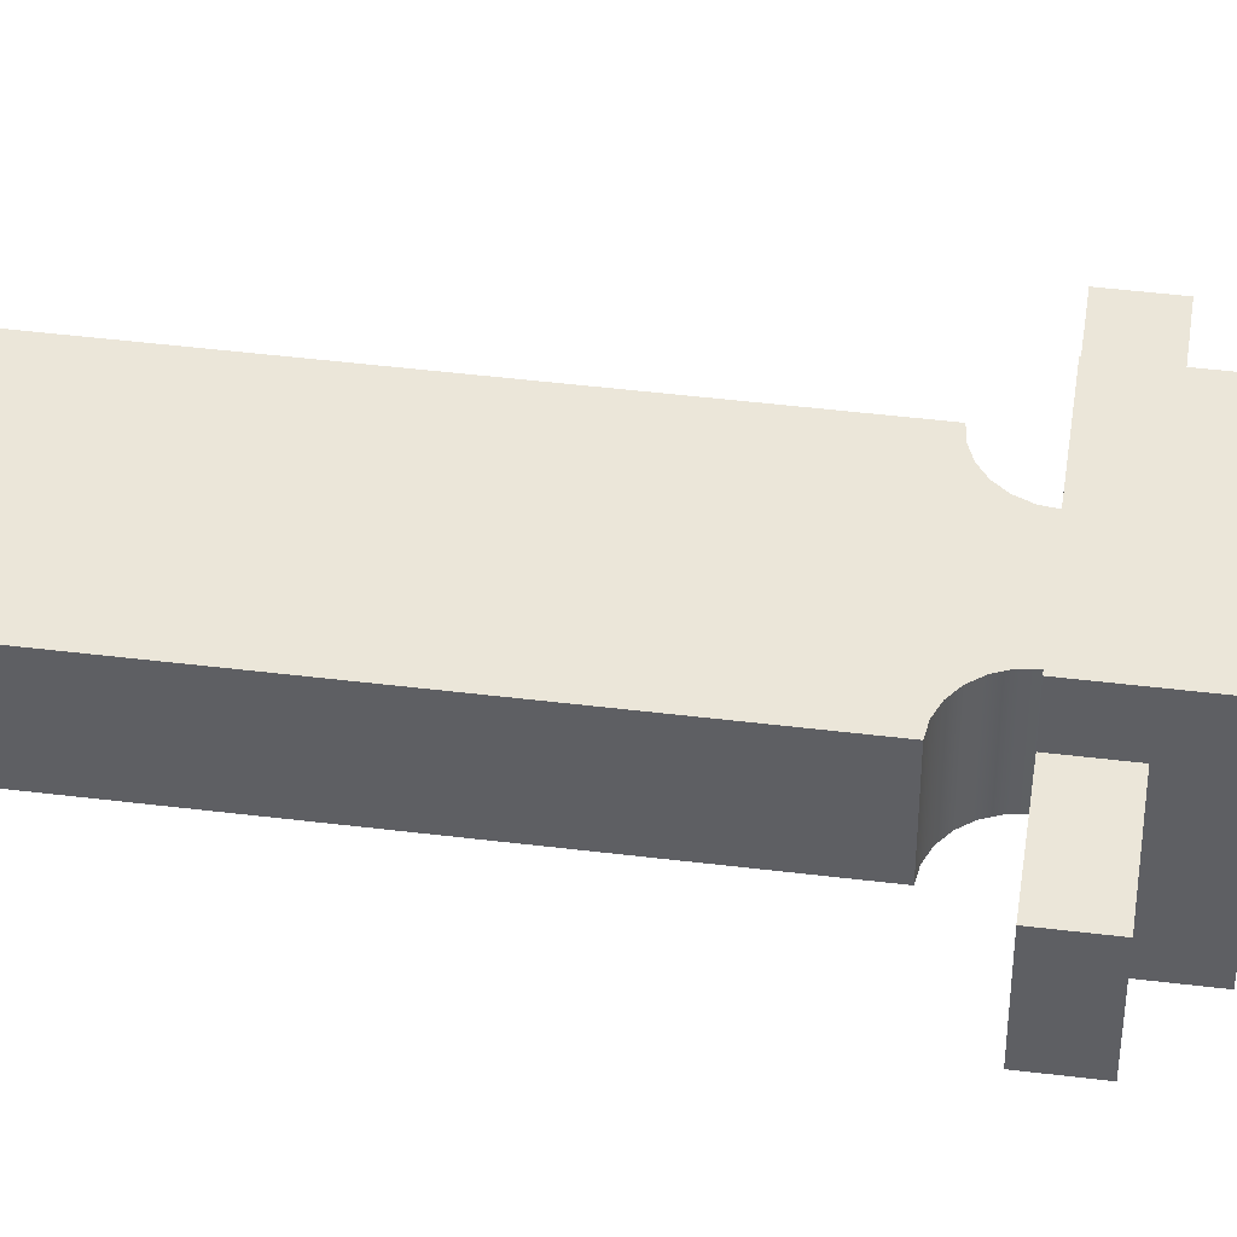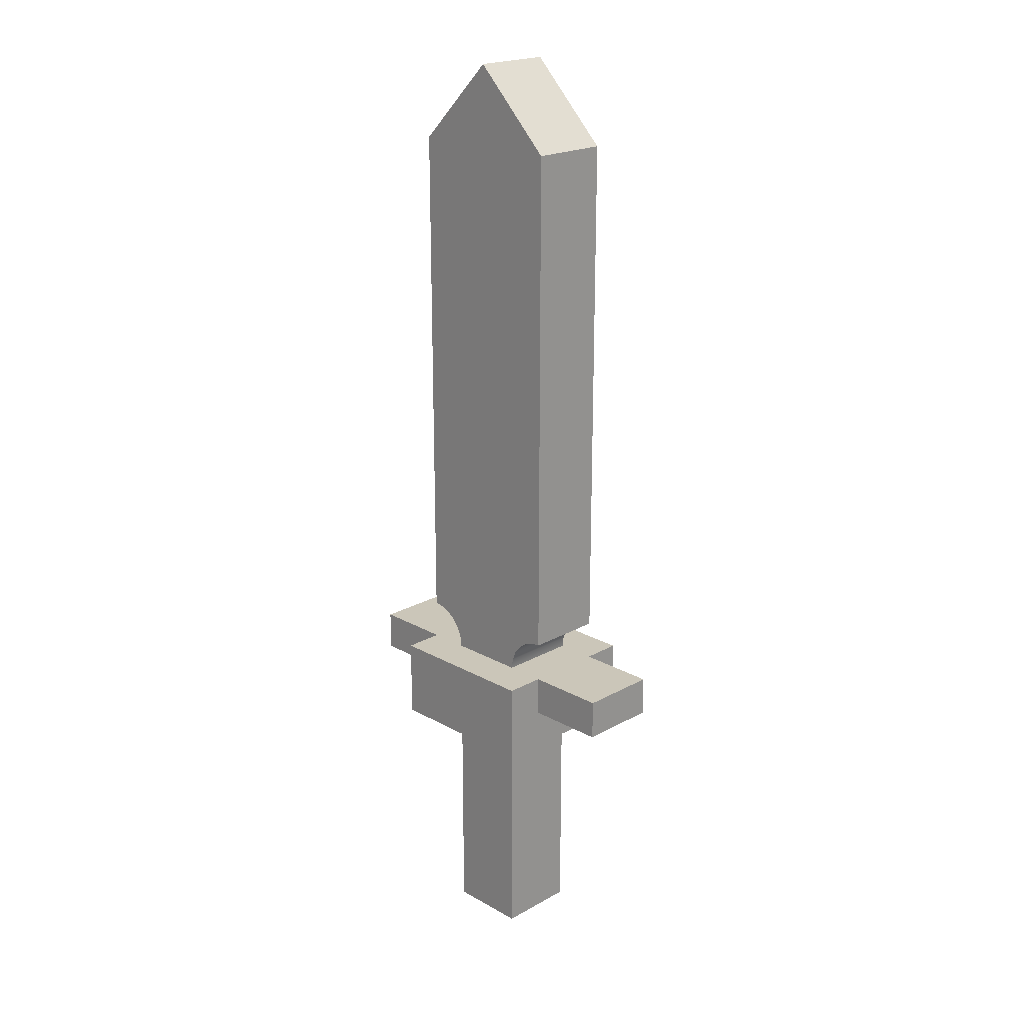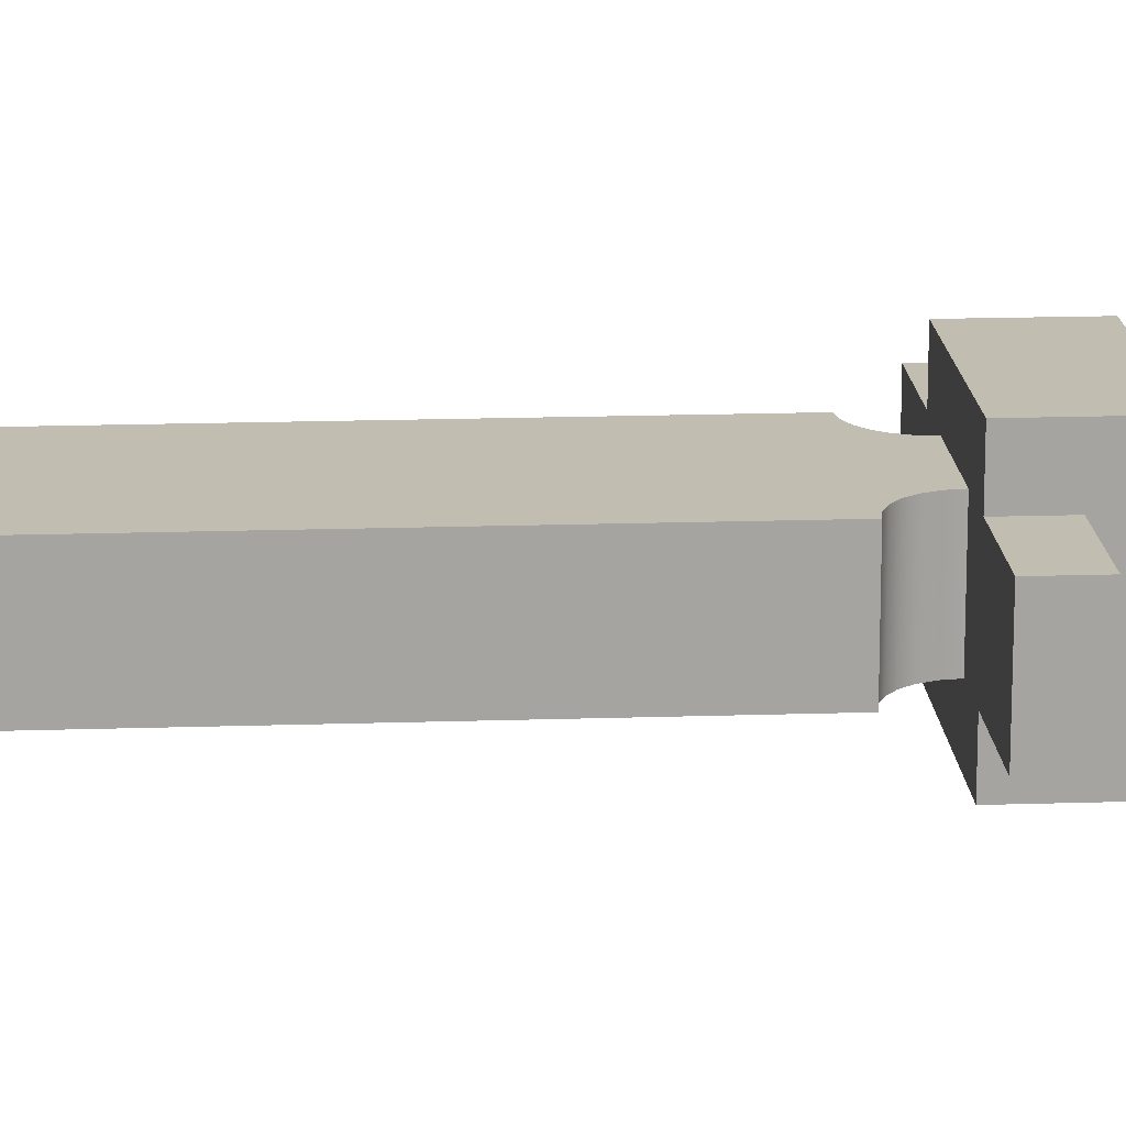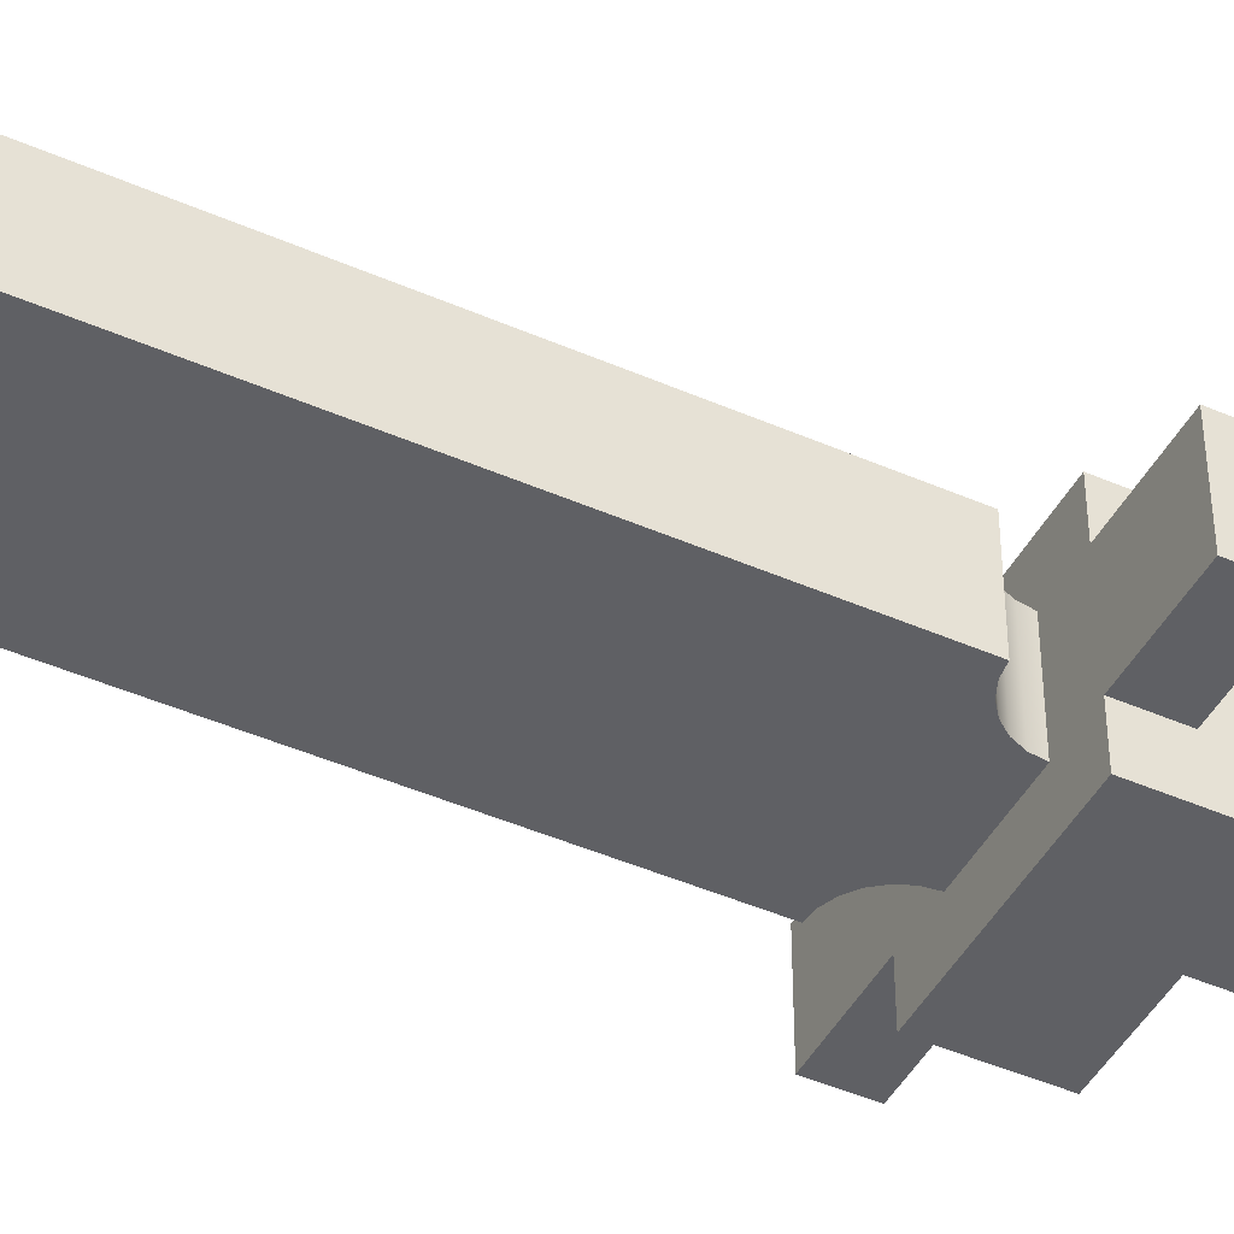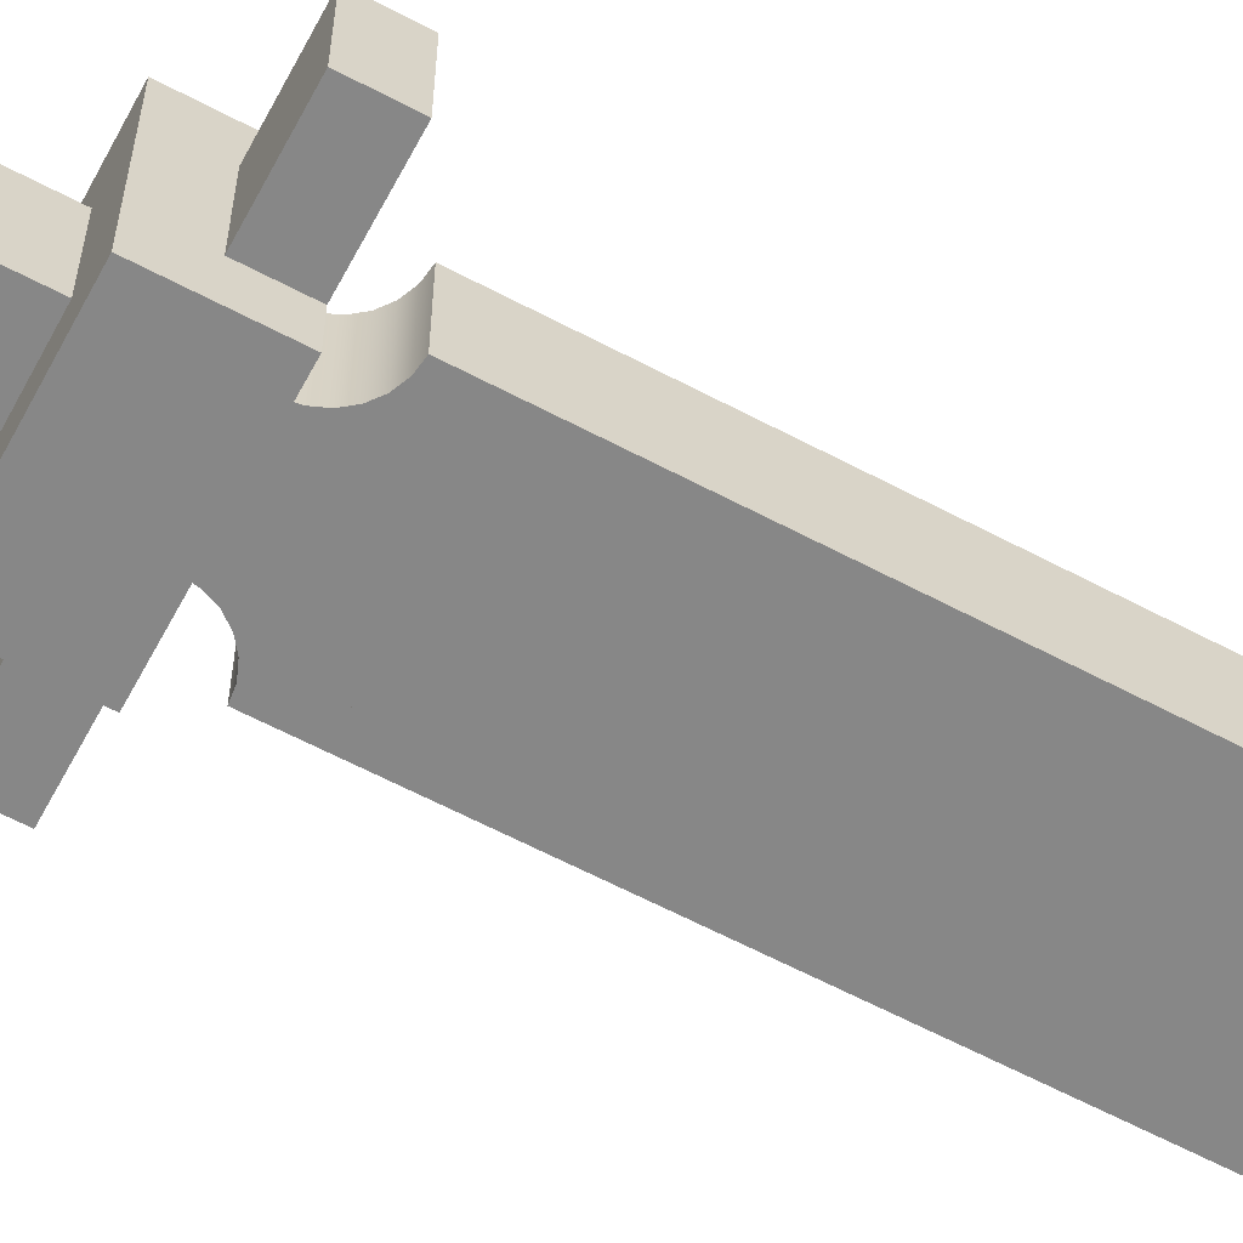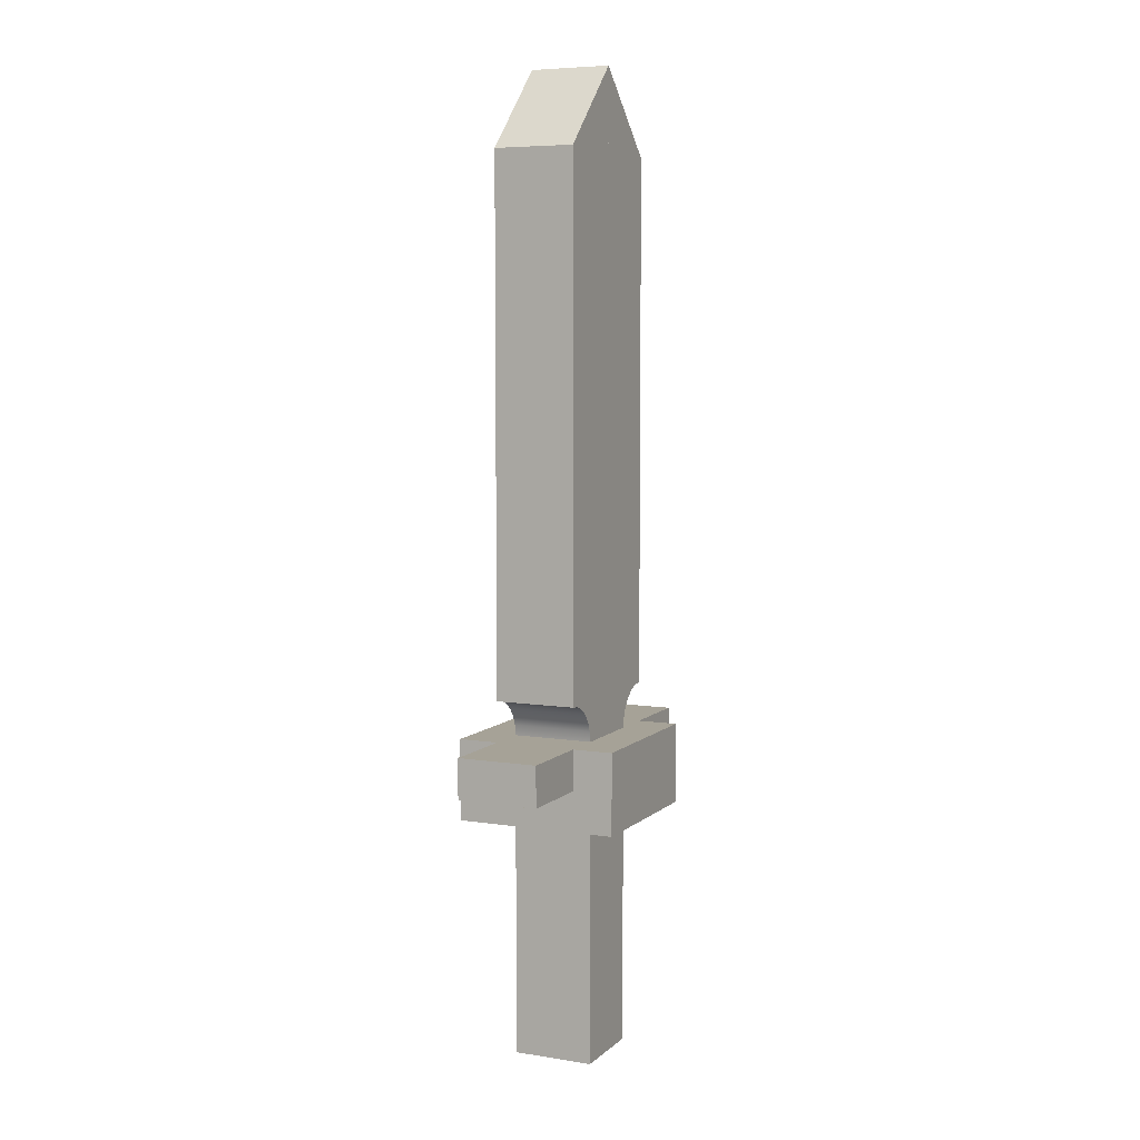
<metadata>
{"format":"obj","ext":"obj","renderer":"f3d","projection":"perspective","resolution":1024,"background":"white","views":[{"elev":47.2,"azim":-82.1,"up":"+Z"},{"elev":20.9,"azim":-134.9,"up":"+Y"},{"elev":16.9,"azim":-93.8,"up":"+Z"},{"elev":-45.3,"azim":-116.8,"up":"+Z"},{"elev":-62.4,"azim":61.8,"up":"+Z"},{"elev":6.5,"azim":-65.2,"up":"+Y"}]}
</metadata>
<code>
v 2 1 -0.5
v 2 0.5 -0.5
v 2 1 0.5
v 2 0.5 0.5
v 1 1 -0.5
v 1 1 0.5
v 1 0.5 0.5
v 1 0.5 -0.5
v -1 1 -0.5
v -1 0.5 -0.5
v -1 1 0.5
v -1 0.5 0.5
v -2 1 -0.5
v -2 1 0.5
v -2 0.5 0.5
v -2 0.5 -0.5
v 1 0 1
v 1 0 -1
v -1 0 1
v -1 0 -1
v -1 1 -1
v -1 1 1
v 1 1 -1
v 1 1 1
v 0 8 -0.5
v 0 9 -0.5
v 0 8 0.5
v 0 9 0.5
v 1 8 -0.5
v 1 8 0.5
v 1 2 -0.5
v 1 1.5 -0.5
v 1 2 0.5
v 1 1.5 0.5
v 0 1 0.5
v 0 2 0.5
v 0.5 1 0.5
v 0.517 1.129 0.5
v 0.567 1.25 0.5
v 0.6464 1.354 0.5
v 0.75 1.433 0.5
v 0.8706 1.483 0.5
v 0.5 1 -0.5
v 0 1 -0.5
v 0 2 -0.5
v 0.75 1.433 -0.5
v 0.6464 1.354 -0.5
v 0.8706 1.483 -0.5
v 0.567 1.25 -0.5
v 0.517 1.129 -0.5
v -1 8 0.5
v -1 8 -0.5
v -0.567 1.25 -0.5
v -0.6464 1.354 -0.5
v -0.567 1.25 0.5
v -0.6464 1.354 0.5
v -0.517 1.129 0.5
v -0.517 1.129 -0.5
v -0.5 1 0.5
v -0.5 1 -0.5
v -0.75 1.433 0.5
v -0.75 1.433 -0.5
v -0.8706 1.483 0.5
v -0.8706 1.483 -0.5
v -1 1.5 0.5
v -1 1.5 -0.5
v -1 2 -0.5
v -1 2 0.5
v 0 -1 -0.5
v 0.5 -1 -0.5
v 0 0 -0.5
v 0.5 0 -0.5
v 0.5 0 0.5
v 0 0 0.5
v 0.5 -1 0.5
v 0 -1 0.5
v 0 -2 -0.5
v 0.5 -2 -0.5
v 0.5 -2 0.5
v 0 -2 0.5
v 0 -3 -0.5
v 0.5 -3 -0.5
v 0.5 -3 0.5
v 0 -3 0.5
v -0.5 -1 0.5
v -0.5 -1 -0.5
v -0.5 0 -0.5
v -0.5 0 0.5
v -0.5 -2 0.5
v -0.5 -2 -0.5
v -0.5 -3 0.5
v -0.5 -3 -0.5
f 3 2 1
f 2 3 4
f 5 3 1
f 3 5 6
f 7 2 4
f 2 7 8
f 5 2 8
f 2 5 1
f 7 5 8
f 5 7 6
f 4 6 7
f 6 4 3
f 11 10 9
f 10 11 12
f 13 11 9
f 11 13 14
f 15 10 12
f 10 15 16
f 13 10 16
f 10 13 9
f 15 13 16
f 13 15 14
f 12 14 15
f 14 12 11
f 19 18 17
f 18 19 20
f 19 21 20
f 21 19 22
f 21 18 20
f 18 21 23
f 24 19 17
f 19 24 22
f 24 18 23
f 18 24 17
f 21 24 23
f 24 21 22
f 27 26 25
f 26 27 28
f 26 29 25
f 26 30 29
f 30 26 28
f 28 27 30
f 27 29 30
f 29 27 25
f 33 32 31
f 32 33 34
f 37 36 35
f 36 37 38
f 36 38 39
f 36 39 40
f 36 40 41
f 36 41 42
f 36 42 34
f 36 34 33
f 35 43 37
f 43 35 44
f 45 33 31
f 33 45 36
f 40 46 41
f 46 40 47
f 48 41 46
f 41 48 42
f 32 42 48
f 42 32 34
f 40 49 47
f 49 40 39
f 39 50 49
f 50 39 38
f 38 43 50
f 43 38 37
f 35 45 44
f 45 35 36
f 45 43 44
f 43 45 50
f 50 45 49
f 49 45 47
f 47 45 46
f 46 45 48
f 48 45 32
f 32 45 31
f 51 25 27
f 25 51 52
f 28 51 27
f 26 25 52
f 28 25 26
f 25 28 27
f 51 26 52
f 26 51 28
f 55 54 53
f 54 55 56
f 53 57 55
f 57 53 58
f 58 59 57
f 59 58 60
f 61 54 56
f 54 61 62
f 63 62 61
f 62 63 64
f 65 64 63
f 64 65 66
f 60 45 44
f 45 60 58
f 45 58 53
f 45 53 54
f 45 54 62
f 45 62 64
f 45 64 66
f 45 66 67
f 36 59 35
f 59 36 57
f 57 36 55
f 55 36 56
f 56 36 61
f 61 36 63
f 63 36 65
f 65 36 68
f 36 44 45
f 44 36 35
f 66 68 67
f 68 66 65
f 59 44 35
f 44 59 60
f 67 36 45
f 36 67 68
f 68 31 33
f 31 68 67
f 68 52 67
f 52 68 51
f 52 31 67
f 31 52 29
f 30 68 33
f 68 30 51
f 30 31 29
f 31 30 33
f 52 30 29
f 30 52 51
f 71 70 69
f 70 71 72
f 71 73 72
f 73 71 74
f 76 70 75
f 70 76 69
f 76 71 69
f 71 76 74
f 75 74 76
f 74 75 73
f 73 70 72
f 70 73 75
f 69 78 77
f 78 69 70
f 69 75 70
f 75 69 76
f 80 78 79
f 78 80 77
f 80 69 77
f 69 80 76
f 79 76 80
f 76 79 75
f 75 78 70
f 78 75 79
f 77 82 81
f 82 77 78
f 77 79 78
f 79 77 80
f 84 82 83
f 82 84 81
f 84 77 81
f 77 84 80
f 83 80 84
f 80 83 79
f 79 82 78
f 82 79 83
f 85 69 76
f 69 85 86
f 87 69 86
f 69 87 71
f 85 87 86
f 87 85 88
f 87 74 71
f 74 87 88
f 76 88 85
f 88 76 74
f 74 69 71
f 69 74 76
f 89 77 80
f 77 89 90
f 86 77 90
f 77 86 69
f 89 86 90
f 86 89 85
f 86 76 69
f 76 86 85
f 80 85 89
f 85 80 76
f 76 77 69
f 77 76 80
f 91 81 84
f 81 91 92
f 90 81 92
f 81 90 77
f 91 90 92
f 90 91 89
f 90 80 77
f 80 90 89
f 84 89 91
f 89 84 80
f 80 81 77
f 81 80 84

</code>
